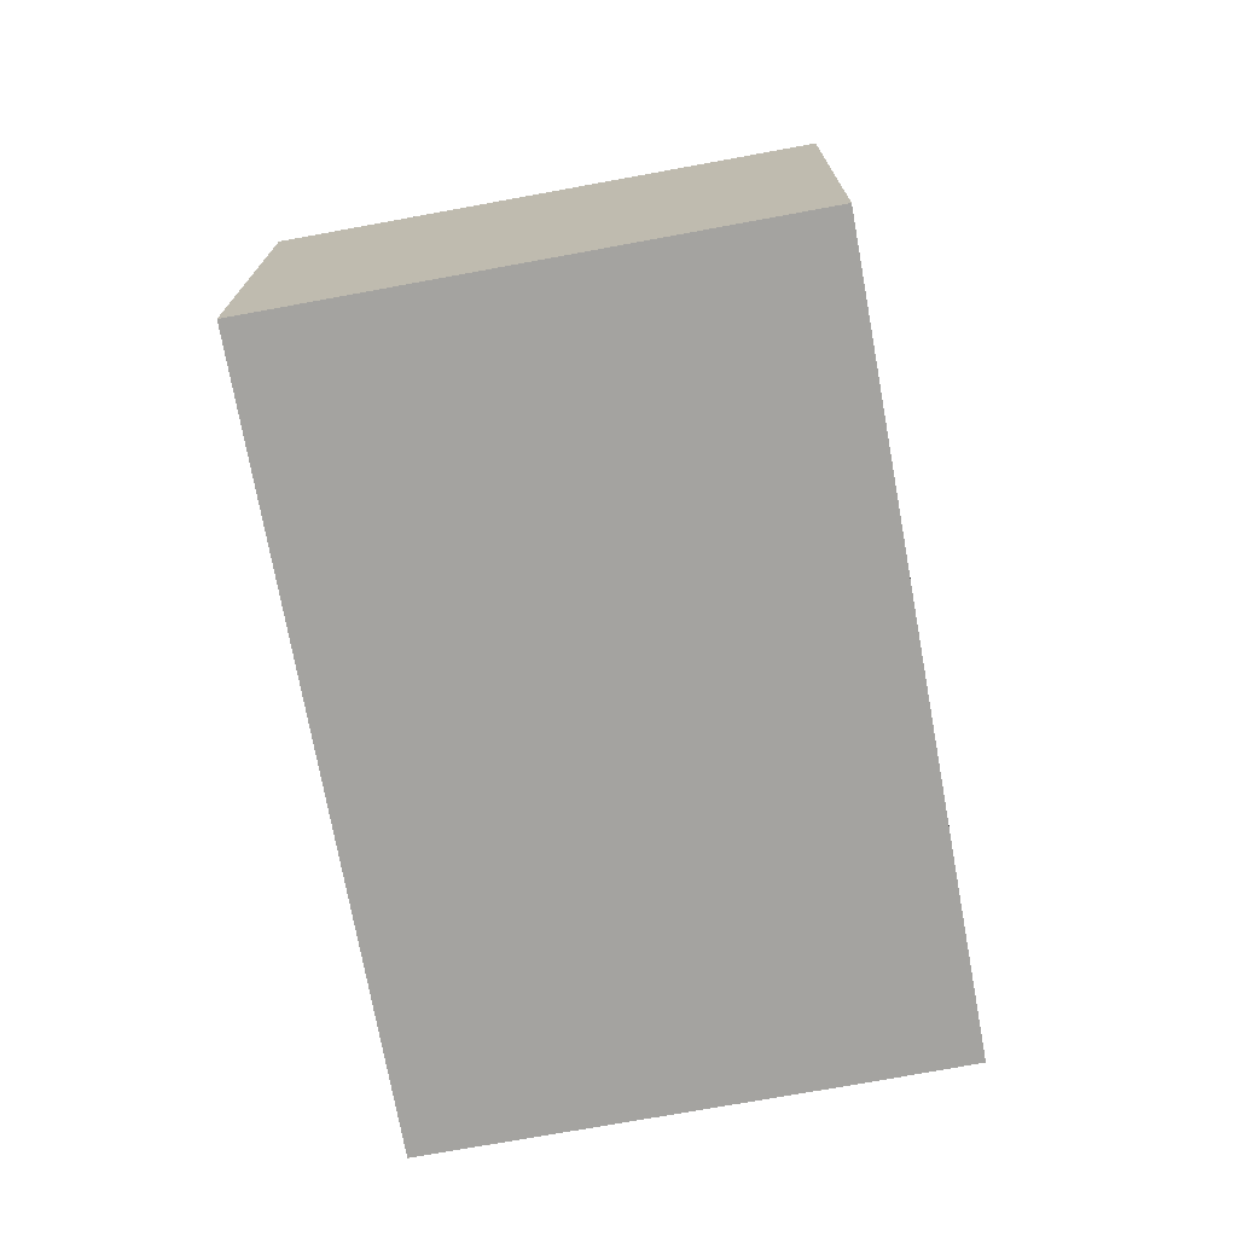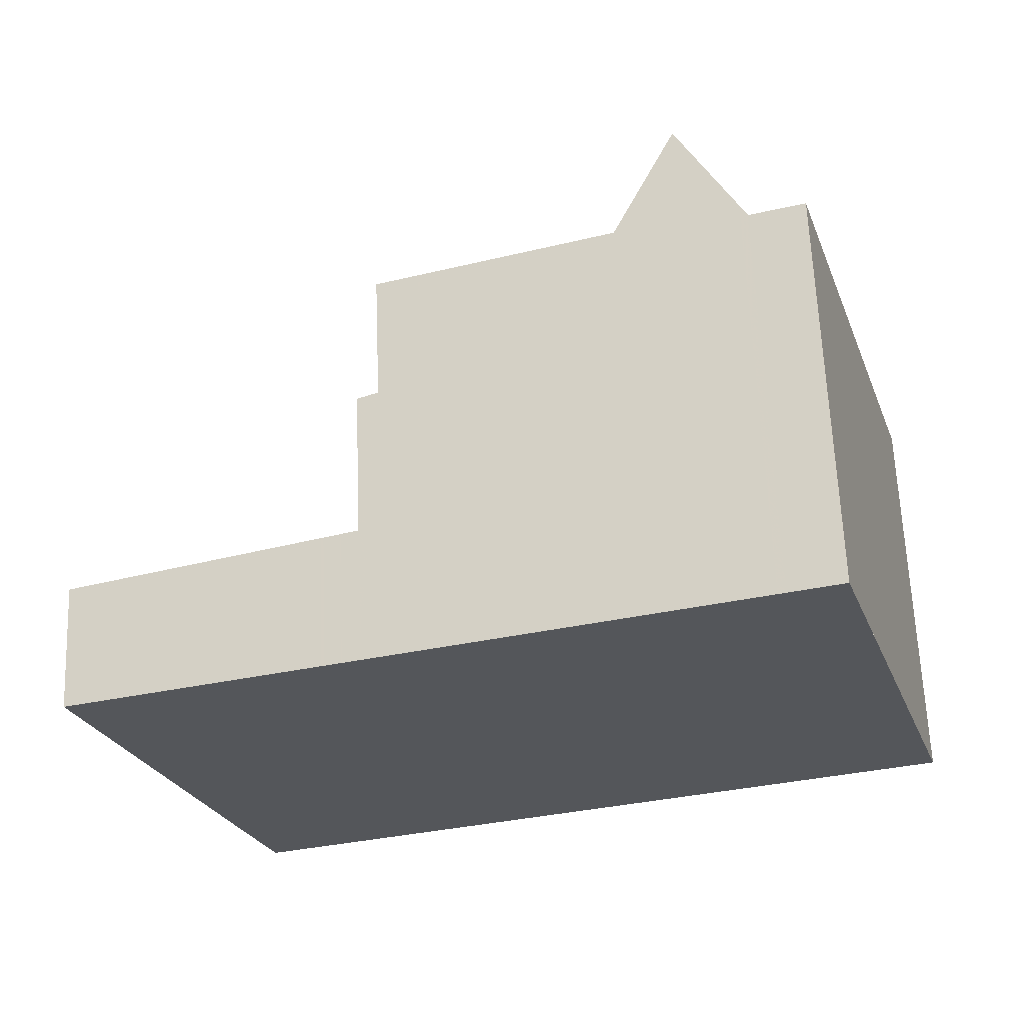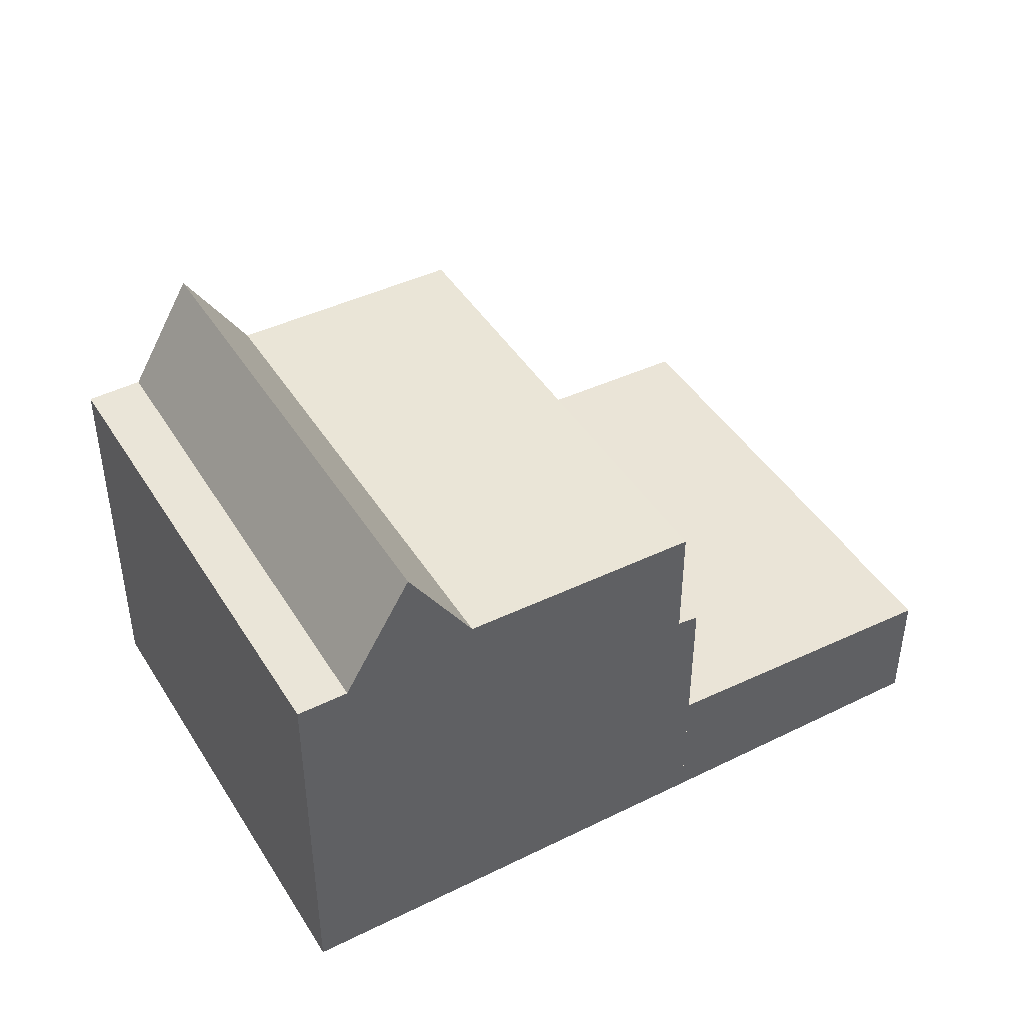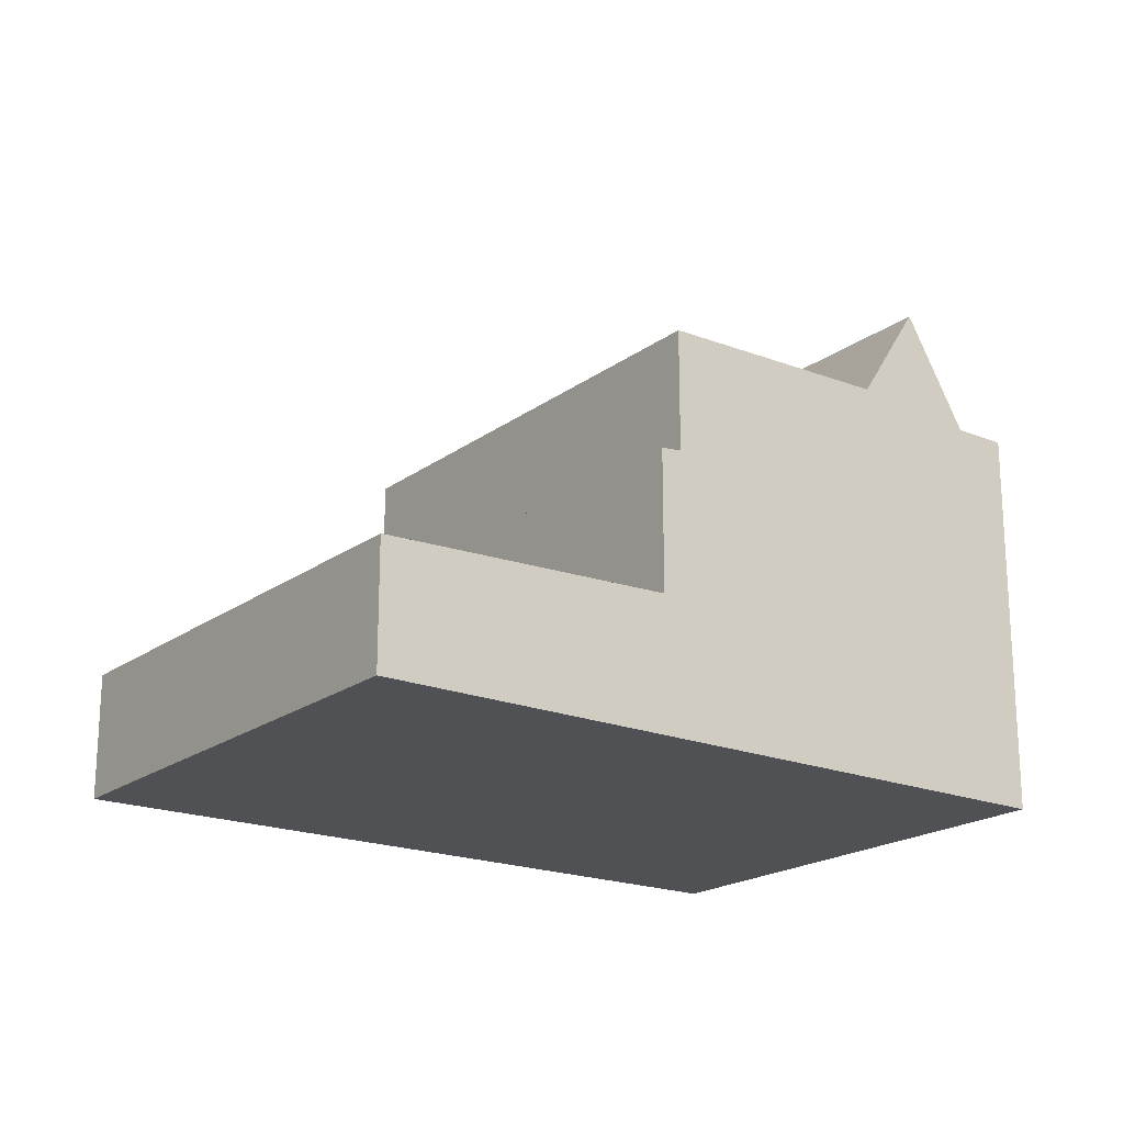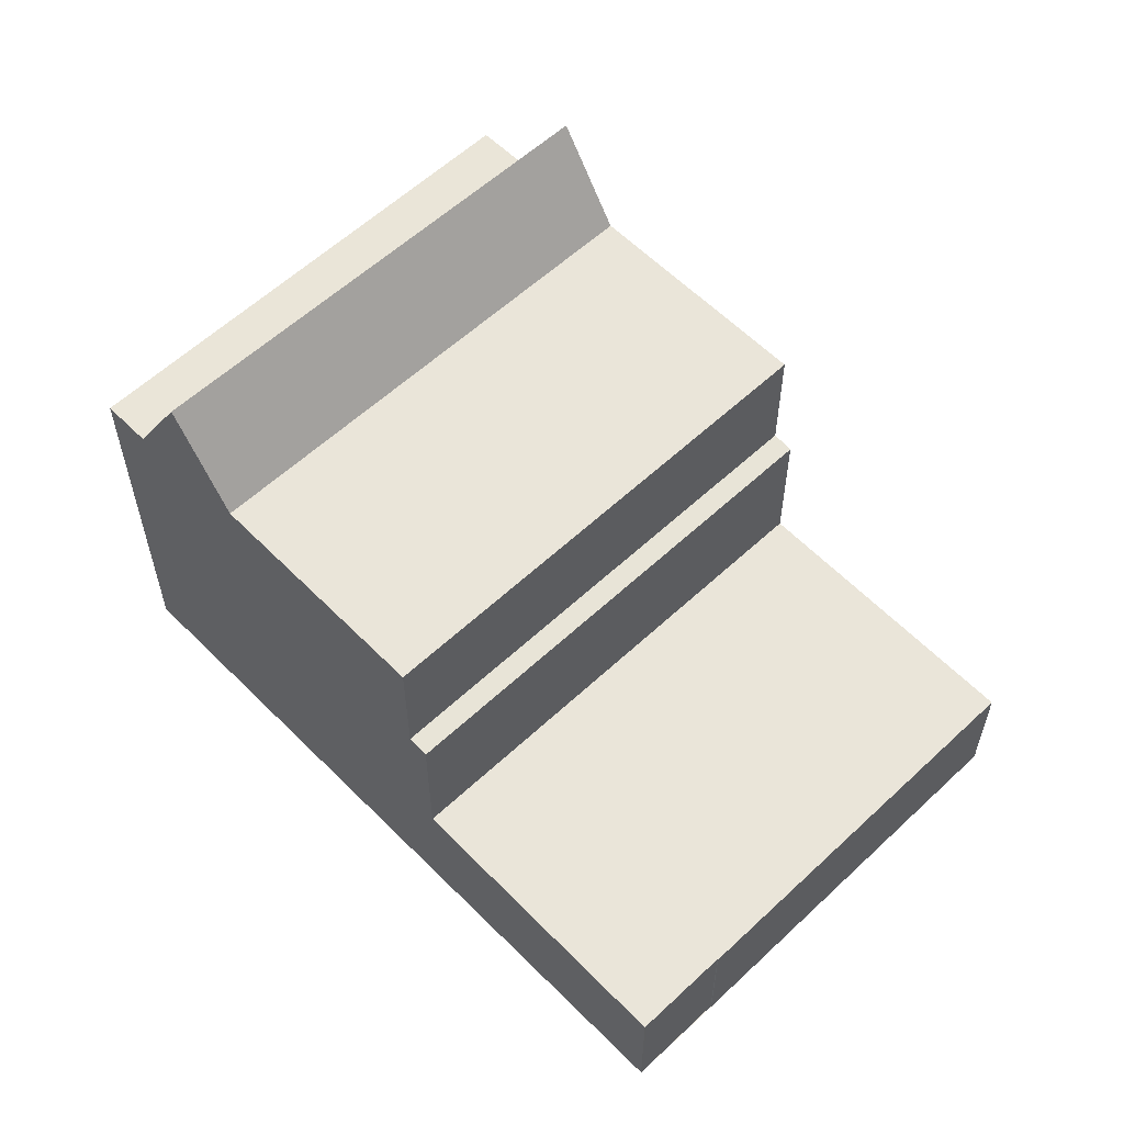
<metadata>
{"format":"obj","ext":"obj","renderer":"f3d","projection":"perspective","resolution":1024,"background":"white","views":[{"elev":-72.8,"azim":-97.3,"up":"+Z"},{"elev":64.3,"azim":177.7,"up":"+Y"},{"elev":44.3,"azim":-47.7,"up":"+Z"},{"elev":-19.7,"azim":125.7,"up":"+Z"},{"elev":58.1,"azim":28.2,"up":"+Z"}]}
</metadata>
<code>
v -886.3 -1092 2.631
v -889 -1100 2.687
v -889 -1100 2.687
v -889.6 -1103 2.701
v -905.1 -1098 8.344
v -901.8 -1087 8.436
v -892.1 -1090 2.827
v -895.3 -1101 2.893
v -886.3 -1092 2.632
v -892.1 -1090 2.828
v -892.5 -1090 2.84
v -895.8 -1101 2.909
v -893 -1090 8.577
v -896.3 -1100 8.593
v -892.9 -1090 8.577
v -896.2 -1100 8.593
v -894.5 -1095 8.585
v -903.8 -1098 8.726
v -900.5 -1088 8.709
v -896.3 -1100 8.593
v -892.9 -1090 8.577
v -901.3 -1099 8.681
v -897.9 -1088 8.665
v -899.3 -1088 10.81
v -902.6 -1098 10.84
v -898 -1089 8.665
v -901.3 -1099 8.681
v -897.9 -1088 8.665
v -900.7 -1088 8.436
v -904.1 -1098 8.344
v -892.9 -1090 8.438
v -896.3 -1100 8.346
v -902.6 -1098 10.84
v -899.3 -1088 10.81
v -904.1 -1098 8.344
v -900.7 -1088 8.436
v -896.3 -1100 5.988
v -892.9 -1090 5.941
v -892.5 -1090 5.887
v -895.8 -1101 5.934
v -899.3 -1088 10.81
v -900.5 -1088 8.71
v -898 -1089 8.665
v -900.7 -1088 8.435
v -893 -1090 8.437
v -893 -1090 5.942
v -899.3 -1088 10.81
v -900.7 -1088 8.435
v -892.5 -1090 2.841
v -892.5 -1090 5.887
v -893 -1090 8.577
v -901.8 -1087 8.435
v -898.6 -1088 9.563
v -898.5 -1088 9.563
v -901.8 -1099 9.572
v -893 -1090 5.942
v -896.3 -1100 5.988
v -892.9 -1090 5.941
v -891.7 -1090 2.813
v -891.7 -1091 2.814
v -895 -1101 2.883
v -891.7 -1090 2.815
v -891.8 -1091 2.816
v -895.1 -1101 2.885
v -902.6 -1098 10.84
v -896.2 -1100 5.988
v -903.8 -1098 8.726
v -904 -1098 8.345
v -896.2 -1100 8.593
v -896.2 -1100 8.346
v -896.2 -1100 5.988
v -902.6 -1098 10.84
v -901.8 -1099 9.572
v -904 -1098 8.345
v -895.1 -1101 2.884
v -895.3 -1101 2.893
v -901.3 -1099 8.681
v -901.3 -1099 8.681
v -895.8 -1101 2.909
v -895.8 -1101 5.934
v -889.6 -1103 2.701
v -895 -1101 2.882
v -905.1 -1098 8.344
v -901.8 -1087 8.435
v -905.1 -1098 8.344
v -901.8 -1087 8.436
v -905.1 -1098 8.344
v -894.7 -1101 2.871
v -894.7 -1101 2.871
v -891.4 -1091 2.803
v -891.3 -1090 2.802
v -895.8 -1101 5.934
v -895.8 -1101 5.934
v -895.8 -1101 2.909
v -895.8 -1101 2.909
v -892.5 -1090 5.887
v -892.5 -1090 2.841
v -892.5 -1090 2.84
v -892.5 -1090 5.887
v -900 -1093 9.567
v -900.8 -1093 10.82
v -902.2 -1092 8.396
v -899.4 -1093 8.672
v -893.9 -1095 5.907
v -893.9 -1095 2.87
v -903.2 -1092 8.395
v -903.3 -1092 8.395
v -900.8 -1093 10.82
v -894.4 -1095 5.962
v -902.2 -1092 8.396
v -902 -1092 8.717
v -894.4 -1095 8.398
v -894.4 -1095 8.584
v -894.4 -1095 5.962
v -893.9 -1095 5.907
v -893.5 -1095 2.856
v -893.2 -1095 2.846
v -899.4 -1093 8.672
v -894.4 -1095 8.584
v -893.9 -1095 2.87
v -892.8 -1095 2.832
v -887.7 -1097 2.661
v -893.1 -1095 2.844
v -895.4 -1101 2.896
v -895.4 -1101 2.897
v -892.1 -1090 2.827
v -892.2 -1090 2.828
v -893.6 -1095 2.858
v -900.9 -1093 10.82
v -894.5 -1095 5.964
v -902.1 -1093 8.717
v -902.3 -1093 8.392
v -894.5 -1095 8.585
v -894.5 -1095 8.394
v -894.5 -1095 5.964
v -894.1 -1095 5.909
v -893.3 -1095 2.848
v -893.6 -1095 2.859
v -899.5 -1093 8.673
v -893.7 -1095 2.861
v -894.1 -1095 2.873
v -887.9 -1097 2.664
v -892.9 -1095 2.835
v -893.3 -1095 2.847
v -900.9 -1093 10.82
v -900.1 -1093 9.567
v -902.3 -1093 8.392
v -899.5 -1093 8.673
v -894.1 -1095 2.873
v -894.1 -1095 5.909
v -903.4 -1092 8.392
v -903.4 -1092 8.392
v -894.7 -1101 2.873
v -893 -1095 2.837
v -892.9 -1095 2.834
v -891.4 -1091 2.804
v -894.7 -1101 2.873
v -891.4 -1090 2.803
v -903.8 -1097 8.35
v -896 -1100 5.985
v -896 -1100 8.352
v -895.2 -1100 2.892
v -895.1 -1100 2.889
v -896 -1100 5.985
v -895.6 -1100 5.931
v -895.6 -1100 2.905
v -894.5 -1100 2.868
v -894.5 -1100 2.867
v -894.8 -1100 2.878
v -902.4 -1098 10.83
v -903.6 -1097 8.725
v -896 -1100 8.592
v -894.9 -1100 2.88
v -901.1 -1098 8.68
v -896 -1100 8.592
v -889.4 -1102 2.696
v -901.6 -1098 9.571
v -902.4 -1098 10.83
v -903.8 -1097 8.35
v -901.1 -1098 8.68
v -895.6 -1100 5.931
v -895.6 -1100 2.905
v -904.9 -1097 8.35
v -904.9 -1097 8.35
v -889.7 -1103 2.702
v -889.7 -1103 2.702
v -886.3 -1092 2.632
v -886.4 -1092 2.633
v -887.8 -1097 2.663
v -887.9 -1097 2.666
v -889.4 -1102 2.697
v -886.3 -1092 2.632
v -886.3 -1092 2.631
v -886.3 -1092 0
v -886.3 -1092 0
v -889 -1100 2.687
v -889 -1100 2.687
v -889 -1100 0
v -889 -1100 0
v -889.4 -1102 2.696
v -889 -1100 2.687
v -889 -1100 0
v -889.4 -1102 0
v -889.7 -1103 2.702
v -889.6 -1103 2.701
v -889.6 -1103 0
v -889.7 -1103 0
v -905.1 -1098 8.344
v -905.1 -1098 8.344
v -905.1 -1098 0
v -905.1 -1098 0
v -901.8 -1087 8.436
v -901.8 -1087 8.436
v -901.8 -1087 0
v -901.8 -1087 -1.776e-15
v -891.7 -1090 2.815
v -892.1 -1090 2.827
v -892.1 -1090 0
v -891.7 -1090 -4.441e-16
v -895.4 -1101 2.897
v -895.3 -1101 2.893
v -895.3 -1101 -4.441e-16
v -895.4 -1101 0
v -887.7 -1097 2.661
v -886.3 -1092 2.632
v -886.3 -1092 0
v -887.7 -1097 0
v -901.3 -1099 8.681
v -896.3 -1100 8.593
v -896.3 -1100 0
v -901.3 -1099 0
v -904.1 -1098 8.344
v -903.8 -1098 8.726
v -903.8 -1098 0
v -904.1 -1098 0
v -899.3 -1088 10.81
v -900.5 -1088 8.709
v -900.5 -1088 0
v -899.3 -1088 1.776e-15
v -901.8 -1099 9.572
v -901.3 -1099 8.681
v -901.3 -1099 0
v -901.8 -1099 0
v -903.8 -1098 8.726
v -902.6 -1098 10.84
v -902.6 -1098 0
v -903.8 -1098 0
v -892.9 -1090 8.577
v -897.9 -1088 8.665
v -897.9 -1088 0
v -892.9 -1090 0
v -900.5 -1088 8.709
v -900.7 -1088 8.436
v -900.7 -1088 0
v -900.5 -1088 0
v -898.5 -1088 9.563
v -899.3 -1088 10.81
v -899.3 -1088 1.776e-15
v -898.5 -1088 0
v -905.1 -1098 8.344
v -904.1 -1098 8.344
v -904.1 -1098 0
v -905.1 -1098 0
v -901.8 -1087 8.436
v -901.8 -1087 8.435
v -901.8 -1087 1.776e-15
v -901.8 -1087 0
v -897.9 -1088 8.665
v -898.5 -1088 9.563
v -898.5 -1088 0
v -897.9 -1088 0
v -902.6 -1098 10.84
v -901.8 -1099 9.572
v -901.8 -1099 0
v -902.6 -1098 0
v -892.5 -1090 5.887
v -892.9 -1090 5.941
v -892.9 -1090 -8.882e-16
v -892.5 -1090 0
v -891.4 -1090 2.803
v -891.7 -1090 2.813
v -891.7 -1090 0
v -891.4 -1090 0
v -895.1 -1101 2.885
v -895 -1101 2.883
v -895 -1101 0
v -895.1 -1101 4.441e-16
v -891.7 -1090 2.813
v -891.7 -1090 2.815
v -891.7 -1090 -4.441e-16
v -891.7 -1090 0
v -895.3 -1101 2.893
v -895.1 -1101 2.885
v -895.1 -1101 4.441e-16
v -895.3 -1101 -4.441e-16
v -889.6 -1103 2.701
v -889.6 -1103 2.701
v -889.6 -1103 0
v -889.6 -1103 0
v -904.9 -1097 8.35
v -905.1 -1098 8.344
v -905.1 -1098 0
v -904.9 -1097 0
v -900.7 -1088 8.436
v -901.8 -1087 8.436
v -901.8 -1087 -1.776e-15
v -900.7 -1088 0
v -905.1 -1098 8.344
v -905.1 -1098 8.344
v -905.1 -1098 0
v -905.1 -1098 0
v -894.7 -1101 2.873
v -894.7 -1101 2.871
v -894.7 -1101 0
v -894.7 -1101 0
v -886.3 -1092 2.632
v -891.3 -1090 2.802
v -891.3 -1090 0
v -886.3 -1092 0
v -896.3 -1100 5.988
v -895.8 -1101 5.934
v -895.8 -1101 8.882e-16
v -896.3 -1100 -8.882e-16
v -892.1 -1090 2.827
v -892.5 -1090 2.84
v -892.5 -1090 0
v -892.1 -1090 0
v -901.8 -1087 8.435
v -903.3 -1092 8.395
v -903.3 -1092 1.776e-15
v -901.8 -1087 1.776e-15
v -887.9 -1097 2.664
v -887.7 -1097 2.661
v -887.7 -1097 0
v -887.9 -1097 0
v -895.8 -1101 2.909
v -895.4 -1101 2.897
v -895.4 -1101 0
v -895.8 -1101 4.441e-16
v -892.1 -1090 2.827
v -892.1 -1090 2.827
v -892.1 -1090 0
v -892.1 -1090 0
v -889 -1100 2.687
v -887.9 -1097 2.664
v -887.9 -1097 0
v -889 -1100 0
v -903.3 -1092 8.395
v -903.4 -1092 8.392
v -903.4 -1092 0
v -903.3 -1092 1.776e-15
v -895 -1101 2.883
v -894.7 -1101 2.873
v -894.7 -1101 0
v -895 -1101 0
v -891.3 -1090 2.802
v -891.4 -1090 2.803
v -891.4 -1090 0
v -891.3 -1090 0
v -889.6 -1103 2.701
v -889.4 -1102 2.696
v -889.4 -1102 0
v -889.6 -1103 0
v -903.4 -1092 8.392
v -904.9 -1097 8.35
v -904.9 -1097 0
v -903.4 -1092 0
v -894.7 -1101 2.871
v -889.7 -1103 2.702
v -889.7 -1103 0
v -894.7 -1101 0
v -886.3 -1092 2.631
v -886.3 -1092 2.632
v -886.3 -1092 0
v -886.3 -1092 0
v -886.3 -1092 0
v -889 -1100 0
v -889 -1100 0
v -889.6 -1103 0
v -905.1 -1098 0
v -901.8 -1087 0
f 42 19 24 41
f 63 10 7 62
f 138 116 117 137
f 46 38 31 45
f 77 22 55 73
f 139 118 119 17
f 28 15 13 26
f 80 40 12 79
f 44 29 19 42
f 45 31 21 51
f 87 5 83 85
f 131 111 108 129
f 135 114 112 134
f 54 23 43 53
f 49 11 39 50
f 132 110 111 131
f 134 112 113 133
f 84 52 6 86
f 53 47 34 54
f 73 55 33 72
f 127 97 98 126
f 141 120 128 140
f 188 90 91 187
f 190 143 121 189
f 62 59 60 63
f 137 117 123 144
f 67 18 30 68
f 69 20 32 70
f 101 47 53 100
f 75 64 8 76
f 100 53 43 103
f 16 14 27 78
f 105 49 50 104
f 125 94 95 124
f 186 88 89 185
f 82 61 64 75
f 107 52 84 106
f 65 25 18 67
f 70 32 37 71
f 106 84 48 102
f 86 36 48 84
f 85 74 35 87
f 153 89 88 157
f 158 91 90 156
f 155 121 143 154
f 92 57 66 93
f 130 109 115 136
f 96 56 58 99
f 178 145 146 177
f 177 146 148 180
f 182 149 150 181
f 184 151 152 183
f 110 44 42 111
f 112 45 51 113
f 116 10 63 117
f 118 26 13 119
f 128 120 97 127
f 189 121 90 188
f 117 63 60 123
f 111 42 41 108
f 114 46 45 112
f 109 56 96 115
f 183 152 147 179
f 156 90 121 155
f 124 76 8 125
f 126 7 10 127
f 140 128 116 138
f 127 10 116 128
f 171 67 68 159
f 172 69 70 161
f 173 75 76 163
f 175 16 78 174
f 162 124 95 166
f 185 89 168 191
f 169 82 75 173
f 170 65 67 171
f 161 70 71 160
f 163 76 124 162
f 165 93 66 164
f 145 101 100 146
f 146 100 103 148
f 149 105 104 150
f 151 107 106 152
f 152 106 102 147
f 168 89 153 167
f 167 153 82 169
f 155 123 60 156
f 157 61 82 153
f 156 60 59 158
f 154 144 123 155
f 160 135 134 161
f 162 140 138 163
f 164 130 136 165
f 167 154 143 168
f 169 144 154 167
f 159 132 131 171
f 161 134 133 172
f 163 138 137 173
f 174 139 17 175
f 166 141 140 162
f 191 168 143 190
f 173 137 144 169
f 171 131 129 170
f 177 73 72 178
f 180 77 73 177
f 181 80 79 182
f 183 85 83 184
f 179 74 85 183
f 185 81 4 186
f 187 1 9 188
f 189 122 142 190
f 191 176 81 185
f 188 9 122 189
f 190 142 2 3 176 191
f 193 194 195 192
f 197 198 199 196
f 201 202 203 200
f 205 206 207 204
f 209 210 211 208
f 213 214 215 212
f 217 218 219 216
f 221 222 223 220
f 225 226 227 224
f 229 230 231 228
f 233 234 235 232
f 237 238 239 236
f 241 242 243 240
f 245 246 247 244
f 249 250 251 248
f 253 254 255 252
f 257 258 259 256
f 261 262 263 260
f 265 266 267 264
f 269 270 271 268
f 273 274 275 272
f 277 278 279 276
f 281 282 283 280
f 285 286 287 284
f 289 290 291 288
f 293 294 295 292
f 297 298 299 296
f 301 302 303 300
f 305 306 307 304
f 309 310 311 308
f 313 314 315 312
f 317 318 319 316
f 321 322 323 320
f 325 326 327 324
f 329 330 331 328
f 333 334 335 332
f 337 338 339 336
f 341 342 343 340
f 345 346 347 344
f 349 350 351 348
f 353 354 355 352
f 357 358 359 356
f 361 362 363 360
f 365 366 367 364
f 369 370 371 368
f 373 374 375 372
f 377 378 379 380 381 376

</code>
